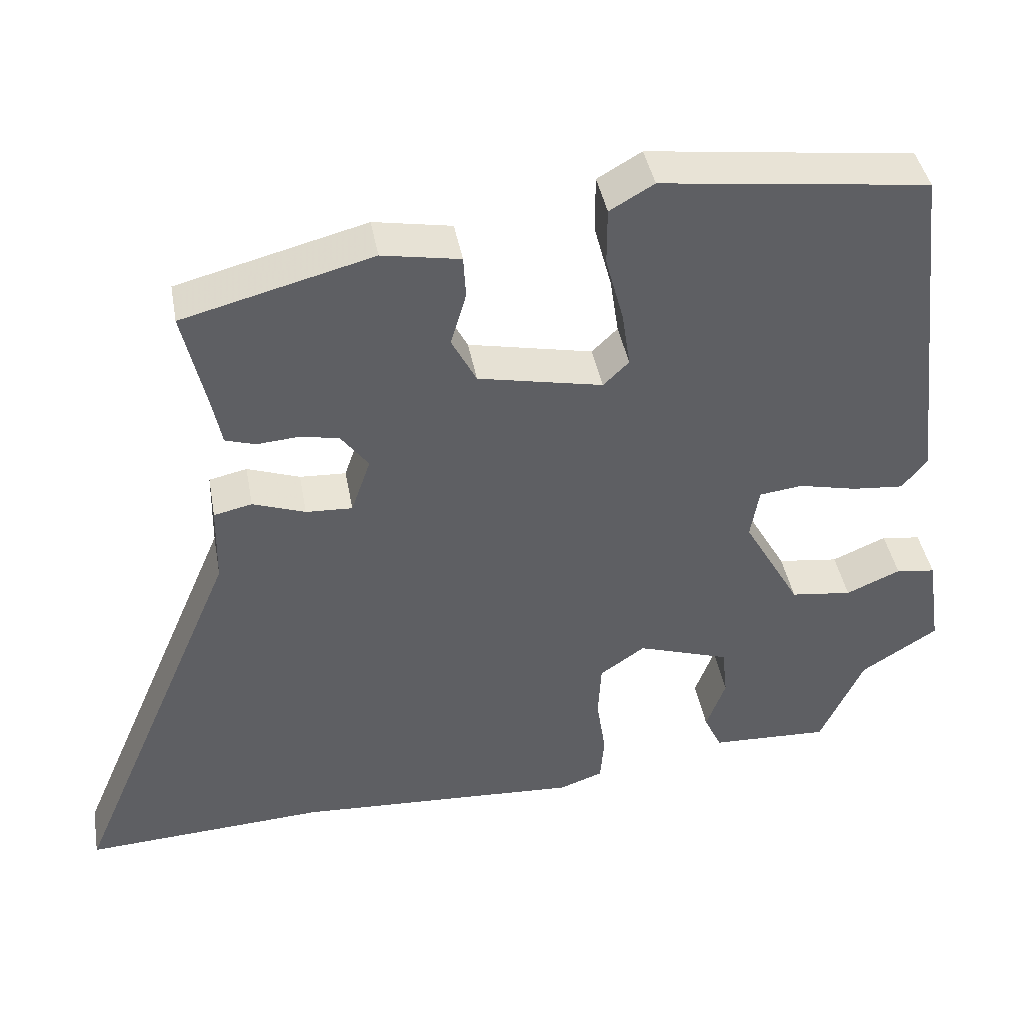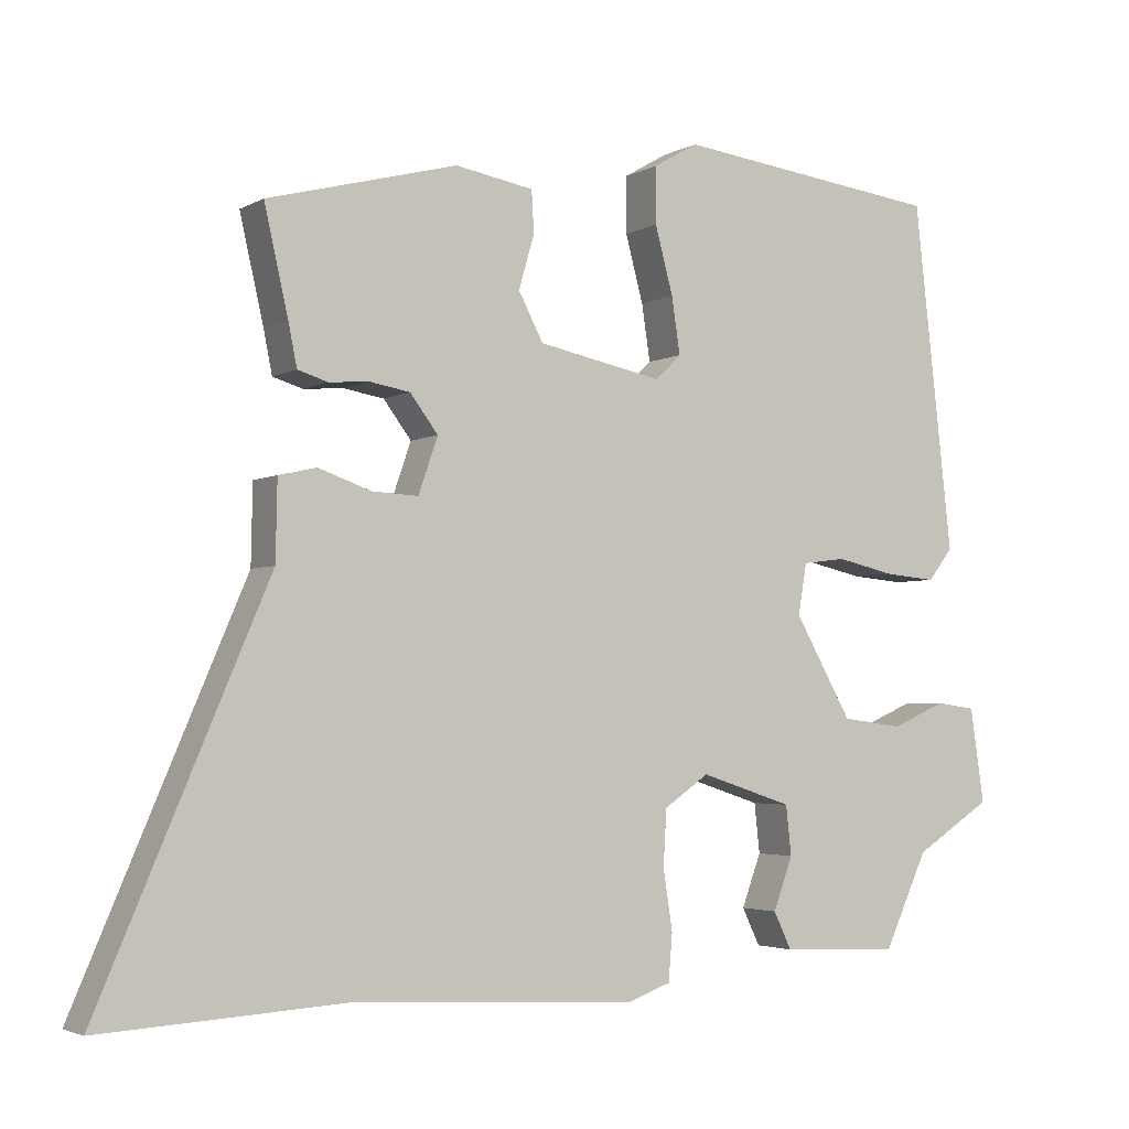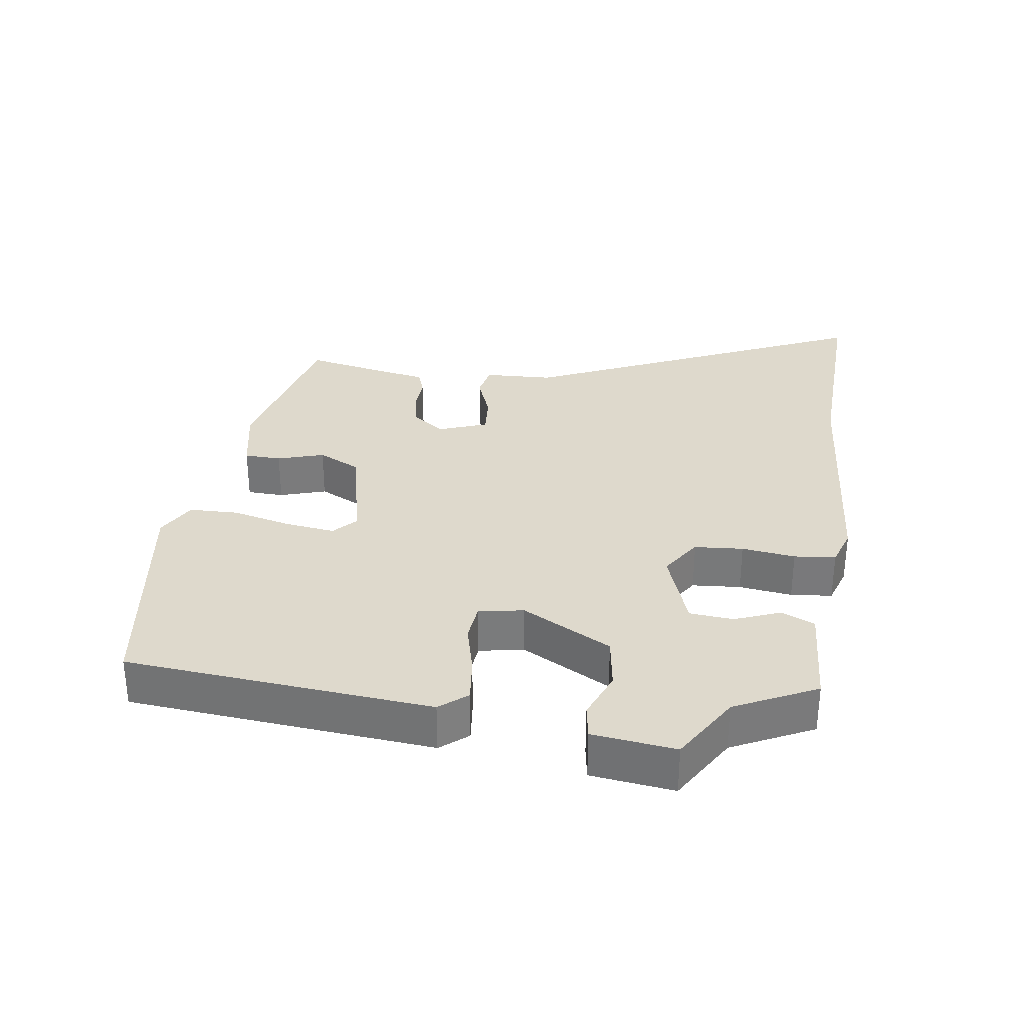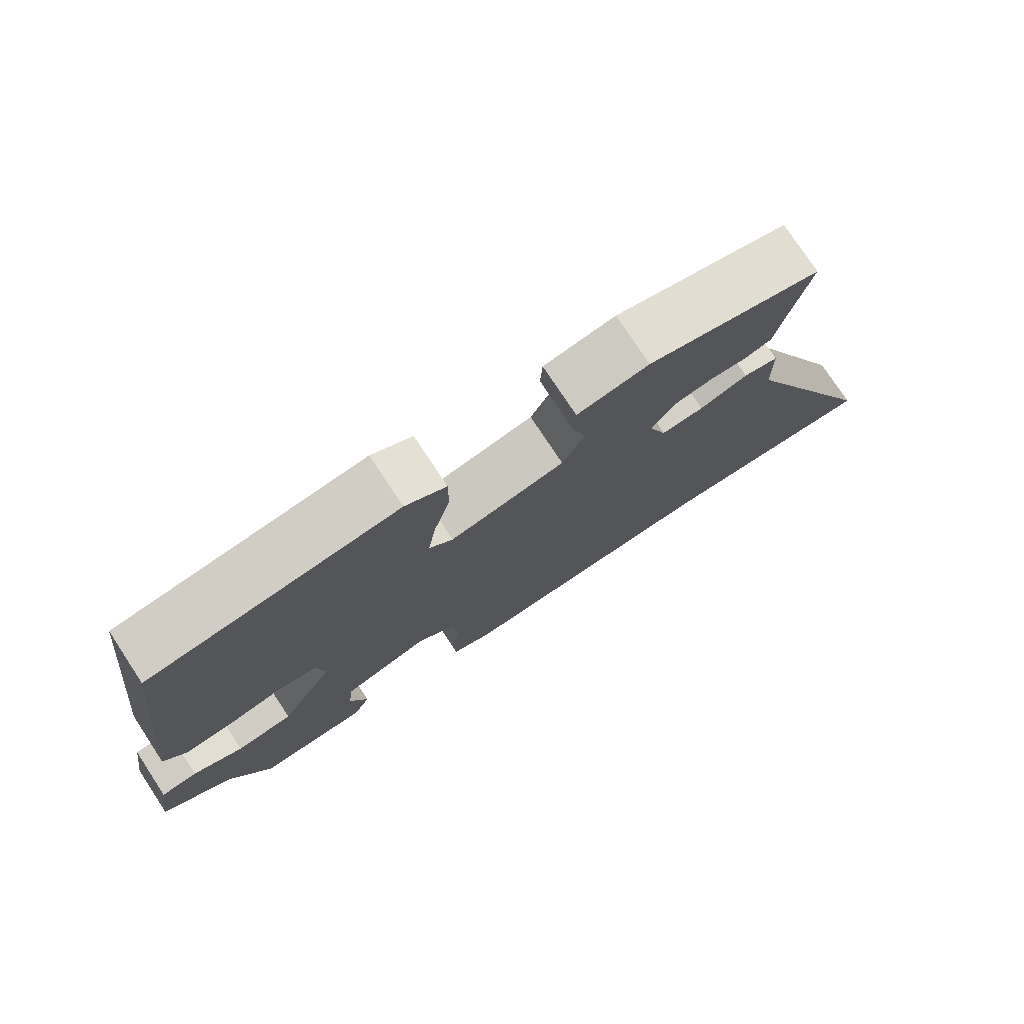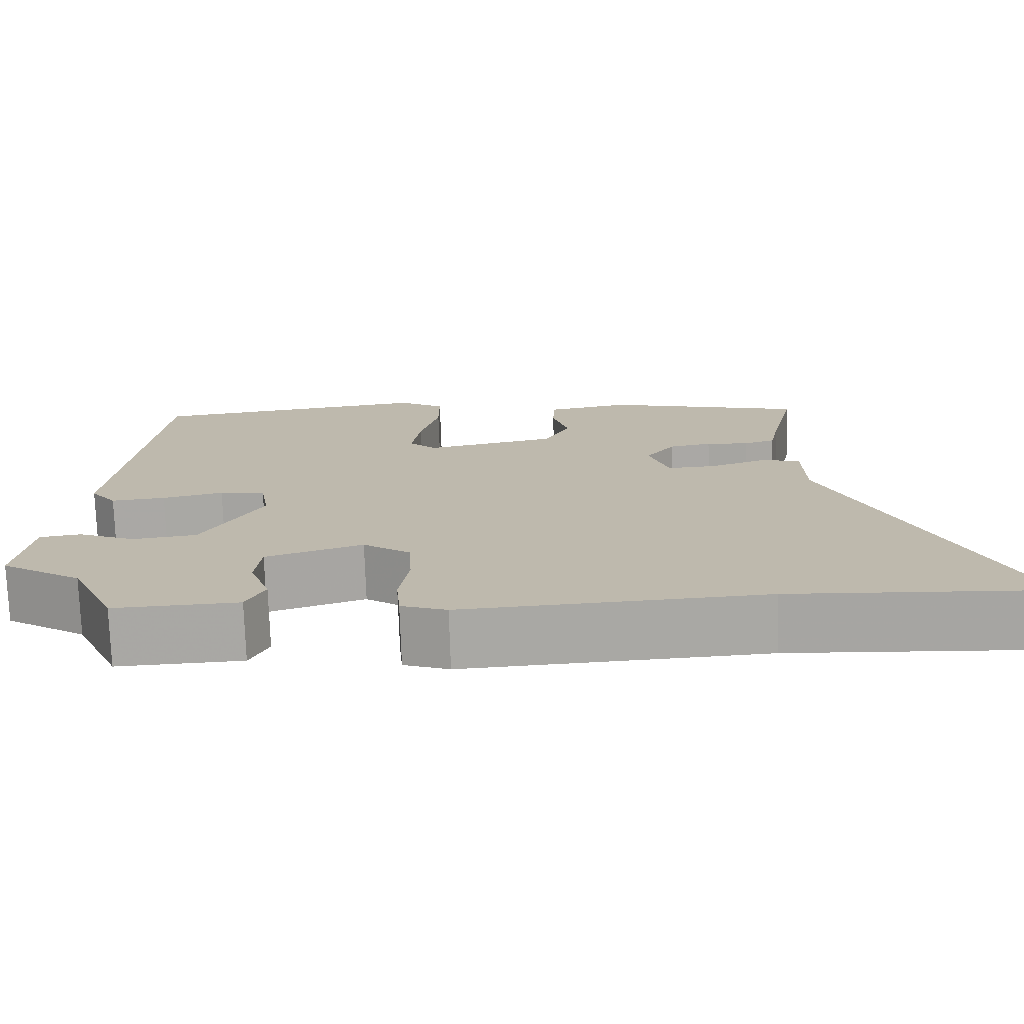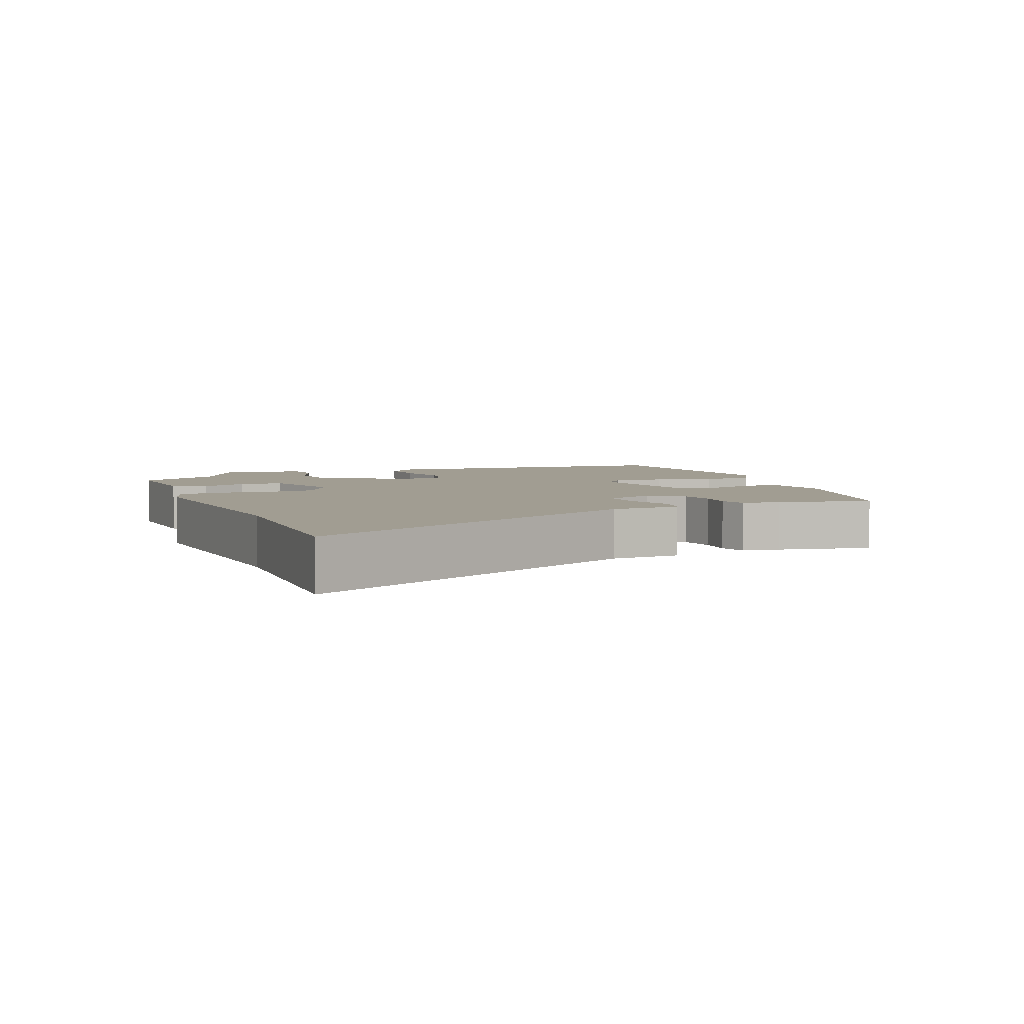
<metadata>
{"format":"obj","ext":"obj","renderer":"f3d","projection":"perspective","resolution":1024,"background":"white","views":[{"elev":41.8,"azim":-10.2,"up":"+Z"},{"elev":-3.3,"azim":-30.0,"up":"+Z"},{"elev":31.9,"azim":96.9,"up":"+Y"},{"elev":76.4,"azim":146.6,"up":"+Z"},{"elev":-74.5,"azim":-178.1,"up":"+Z"},{"elev":4.8,"azim":-113.4,"up":"+Y"}]}
</metadata>
<code>
v 0.437 0.07 -0.346
v 0.381 0.07 -0.467
v 0.228 0.07 -0.461
v 0.205 0.07 -0.413
v 0.23 0.07 -0.345
v 0.223 0.07 -0.281
v 0.104 0.07 -0.242
v 0.046 0.07 -0.282
v 0.042 0.07 -0.354
v 0.054 0.07 -0.432
v 0.049 0.07 -0.493
v -0.007 0.07 -0.513
v -0.376 0.07 -0.493
v -0.689 0.07 -0.511
v -0.471 0.07 -0.002
v -0.469 0.07 0.1
v -0.42 0.07 0.111
v -0.352 0.07 0.087
v -0.292 0.07 0.084
v -0.267 0.07 0.156
v -0.303 0.07 0.204
v -0.355 0.07 0.213
v -0.407 0.07 0.209
v -0.446 0.07 0.221
v -0.457 0.07 0.276
v -0.488 0.07 0.412
v -0.243 0.07 0.476
v -0.142 0.07 0.458
v -0.139 0.07 0.404
v -0.159 0.07 0.335
v -0.127 0.07 0.274
v 0.034 0.07 0.241
v 0.067 0.07 0.273
v 0.056 0.07 0.346
v 0.033 0.07 0.432
v 0.033 0.07 0.505
v 0.09 0.07 0.538
v 0.435 0.07 0.495
v 0.485 0.07 0.047
v 0.453 0.07 0.006
v 0.386 0.07 0.012
v 0.311 0.07 0.029
v 0.255 0.07 0.022
v 0.244 0.07 -0.044
v 0.318 0.07 -0.174
v 0.397 0.07 -0.184
v 0.467 0.07 -0.154
v 0.518 0.07 -0.161
v 0.536 0.07 -0.283
v 0.437 0 -0.346
v 0.381 0 -0.467
v 0.228 0 -0.461
v 0.205 0 -0.413
v 0.23 0 -0.345
v 0.223 0 -0.281
v 0.104 0 -0.242
v 0.046 0 -0.282
v 0.042 0 -0.354
v 0.054 0 -0.432
v 0.049 0 -0.493
v -0.007 0 -0.513
v -0.376 0 -0.493
v -0.689 0 -0.511
v -0.471 0 -0.002
v -0.469 0 0.1
v -0.42 0 0.111
v -0.352 0 0.087
v -0.292 0 0.084
v -0.267 0 0.156
v -0.303 0 0.204
v -0.355 0 0.213
v -0.407 0 0.209
v -0.446 0 0.221
v -0.457 0 0.276
v -0.488 0 0.412
v -0.243 0 0.476
v -0.142 0 0.458
v -0.139 0 0.404
v -0.159 0 0.335
v -0.127 0 0.274
v 0.034 0 0.241
v 0.067 0 0.273
v 0.056 0 0.346
v 0.033 0 0.432
v 0.033 0 0.505
v 0.09 0 0.538
v 0.435 0 0.495
v 0.485 0 0.047
v 0.453 0 0.006
v 0.386 0 0.012
v 0.311 0 0.029
v 0.255 0 0.022
v 0.244 0 -0.044
v 0.318 0 -0.174
v 0.397 0 -0.184
v 0.467 0 -0.154
v 0.518 0 -0.161
v 0.536 0 -0.283
f 46 47 48 49
f 45 46 49 1
f 39 40 41 42
f 37 38 39 42
f 37 42 43
f 34 35 36 37
f 33 34 37 43
f 32 33 43 44
f 27 28 29 30
f 25 26 27 30
f 25 30 31
f 22 23 24 25
f 21 22 25 31
f 20 21 31 32
f 15 16 17 18
f 13 14 15 18
f 13 18 19
f 9 10 11 12
f 8 9 12 13
f 7 8 13 19
f 2 3 4 5
f 45 1 2 5
f 45 5 6
f 20 32 44 45
f 19 20 45
f 6 7 19 45
f 98 97 96 95
f 50 98 95 94
f 91 90 89 88
f 91 88 87 86
f 92 91 86
f 86 85 84 83
f 92 86 83 82
f 93 92 82 81
f 79 78 77 76
f 79 76 75 74
f 80 79 74
f 74 73 72 71
f 80 74 71 70
f 81 80 70 69
f 67 66 65 64
f 67 64 63 62
f 68 67 62
f 61 60 59 58
f 62 61 58 57
f 68 62 57 56
f 54 53 52 51
f 54 51 50 94
f 55 54 94
f 94 93 81 69
f 94 69 68
f 94 68 56 55
f 1 50 51 2
f 2 51 52 3
f 3 52 53 4
f 4 53 54 5
f 5 54 55 6
f 6 55 56 7
f 7 56 57 8
f 8 57 58 9
f 9 58 59 10
f 10 59 60 11
f 11 60 61 12
f 12 61 62 13
f 13 62 63 14
f 14 63 64 15
f 15 64 65 16
f 16 65 66 17
f 17 66 67 18
f 18 67 68 19
f 19 68 69 20
f 20 69 70 21
f 21 70 71 22
f 22 71 72 23
f 23 72 73 24
f 24 73 74 25
f 25 74 75 26
f 26 75 76 27
f 27 76 77 28
f 28 77 78 29
f 29 78 79 30
f 30 79 80 31
f 31 80 81 32
f 32 81 82 33
f 33 82 83 34
f 34 83 84 35
f 35 84 85 36
f 36 85 86 37
f 37 86 87 38
f 38 87 88 39
f 39 88 89 40
f 40 89 90 41
f 41 90 91 42
f 42 91 92 43
f 43 92 93 44
f 44 93 94 45
f 45 94 95 46
f 46 95 96 47
f 47 96 97 48
f 48 97 98 49
f 49 98 50 1

</code>
